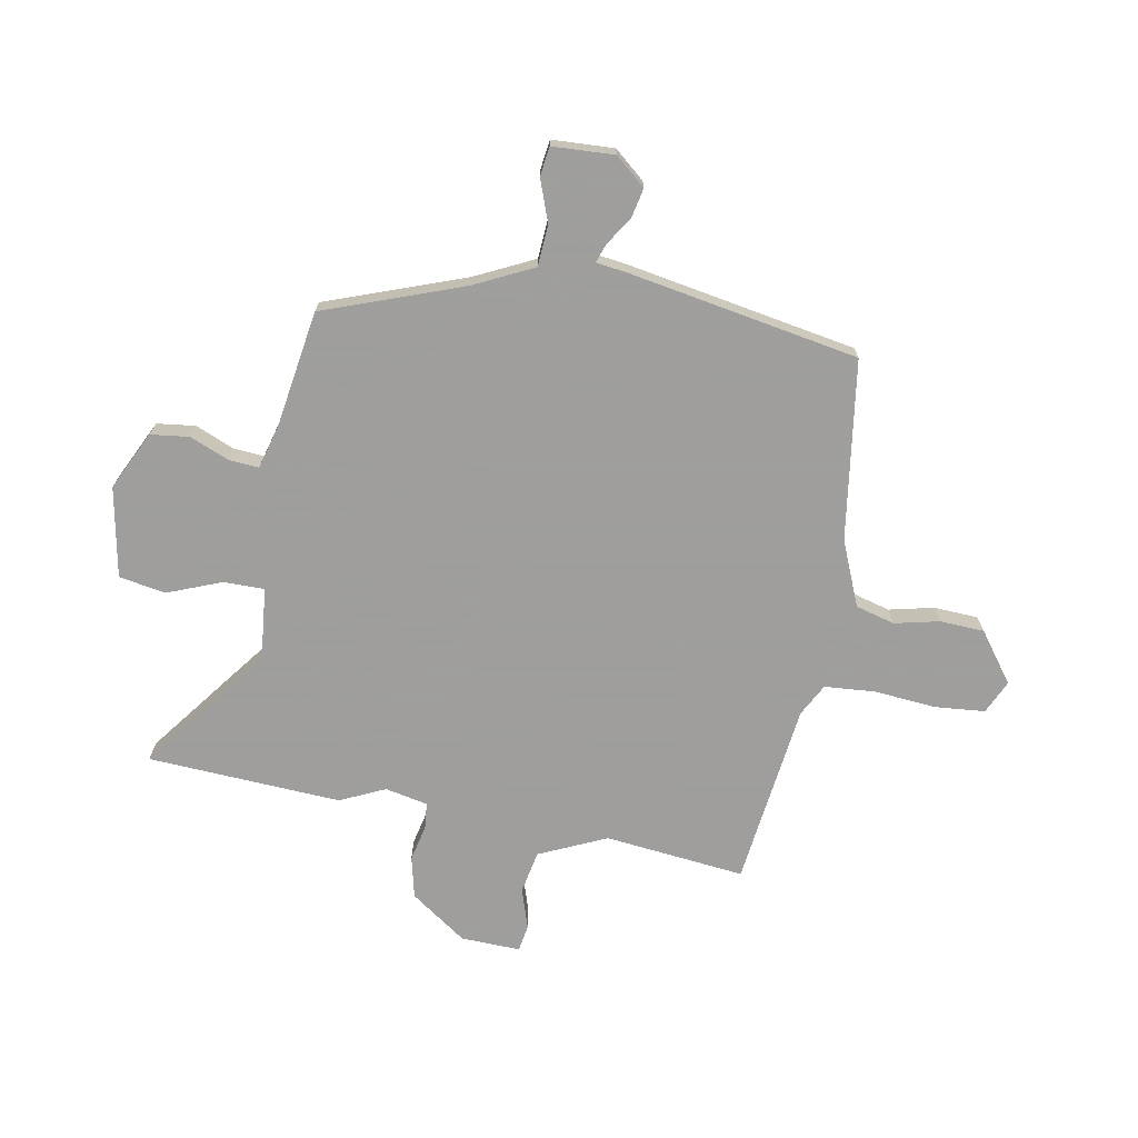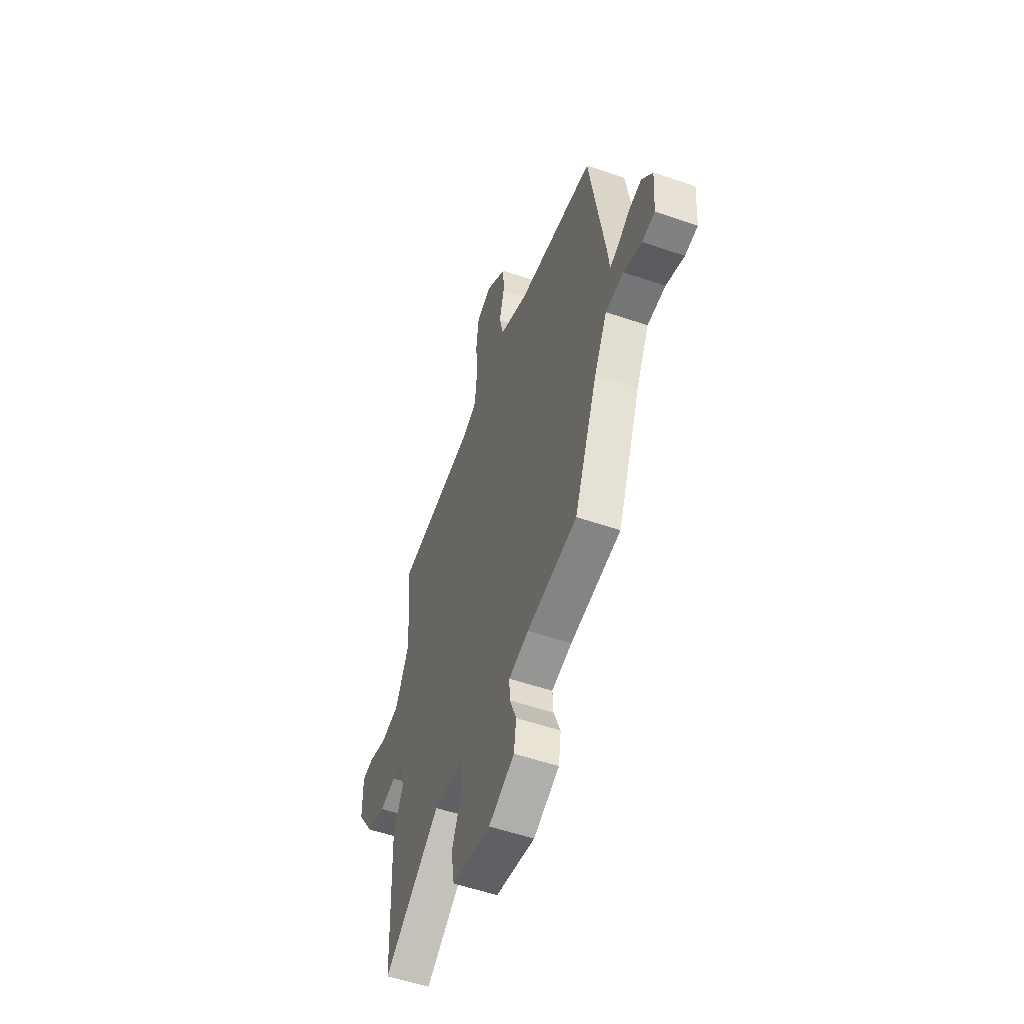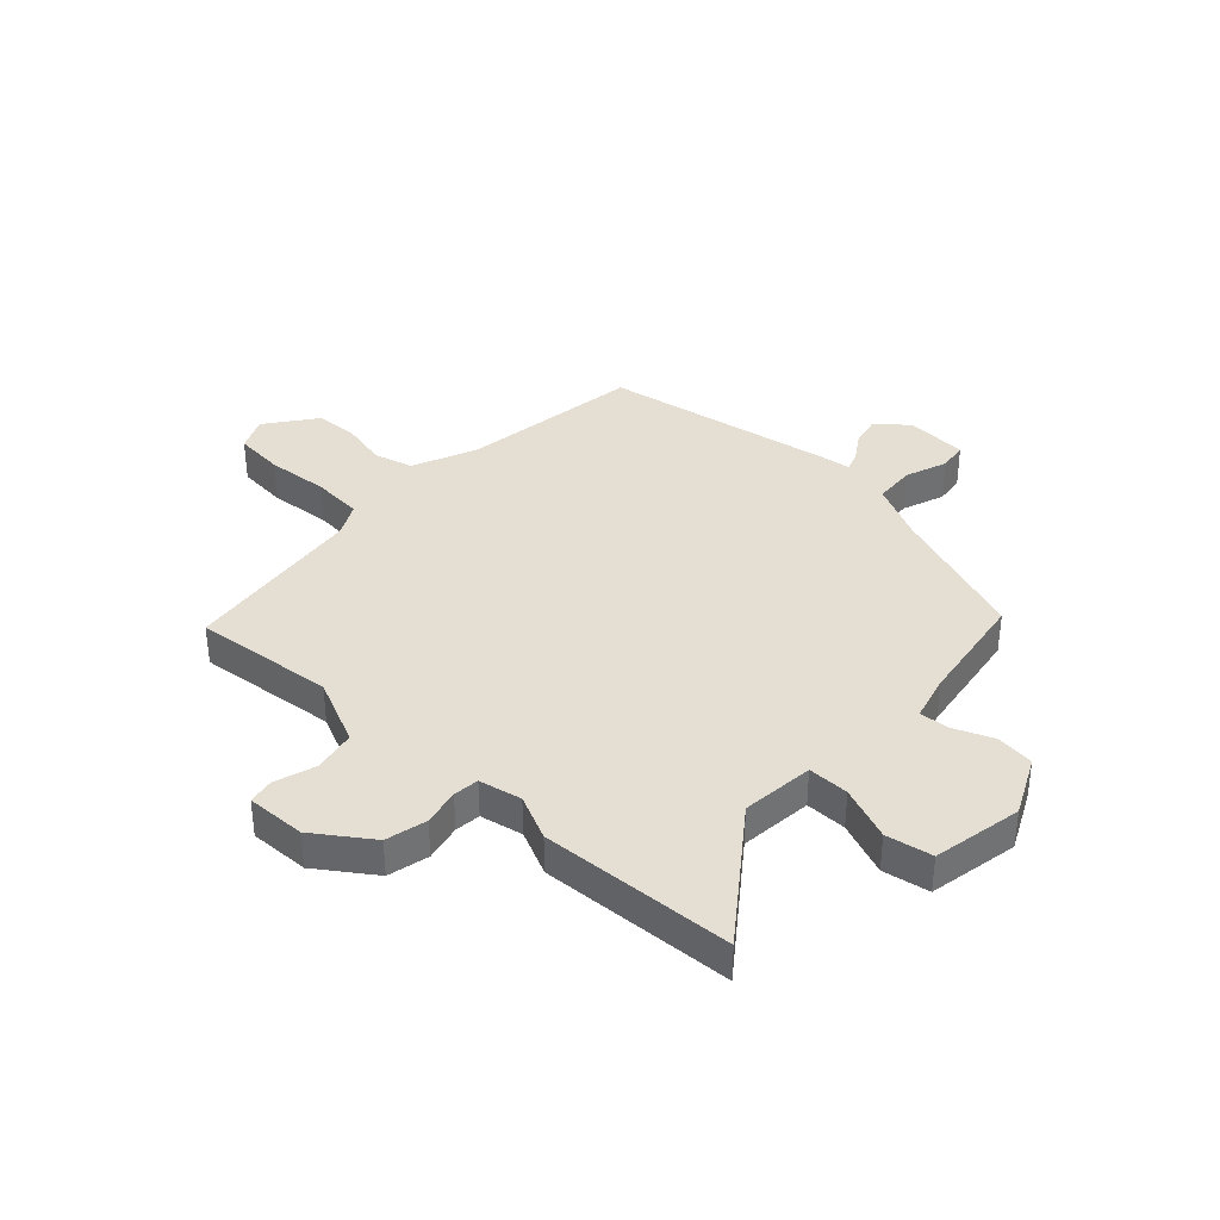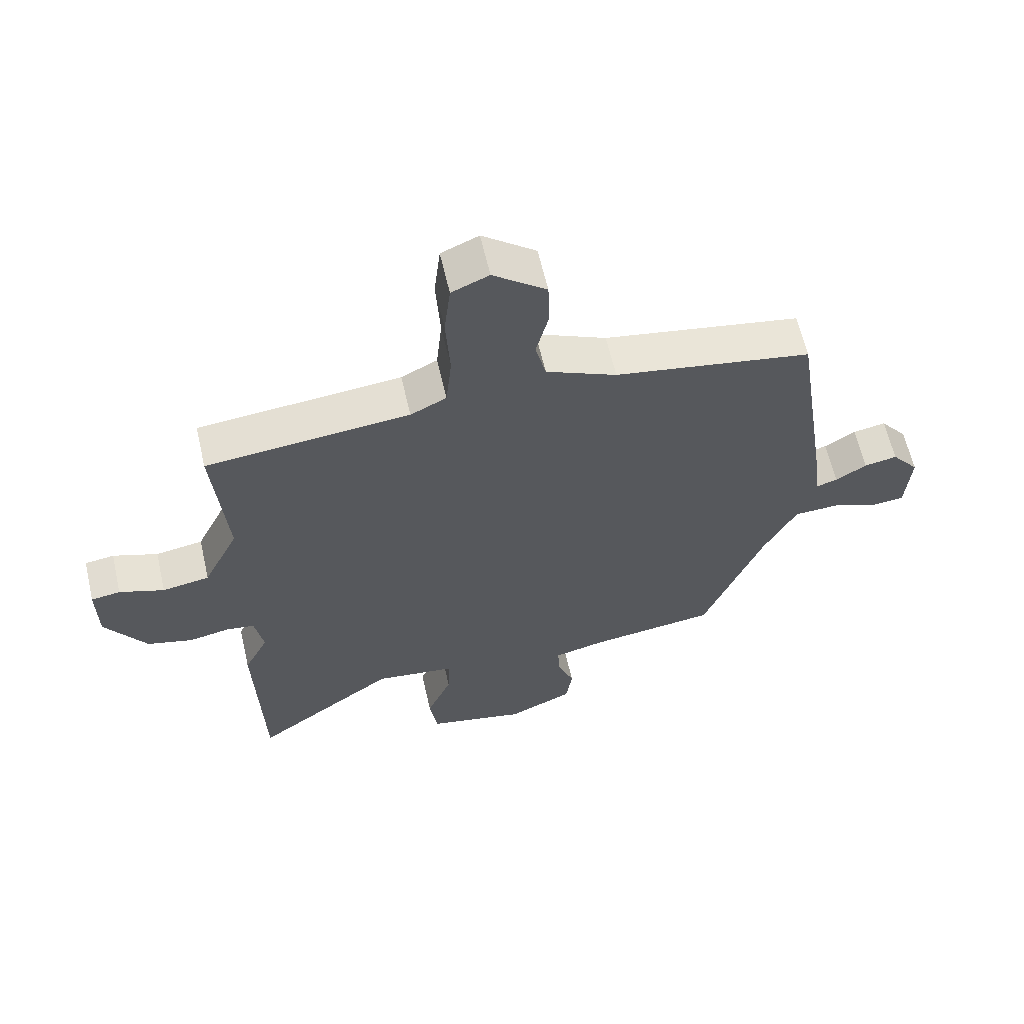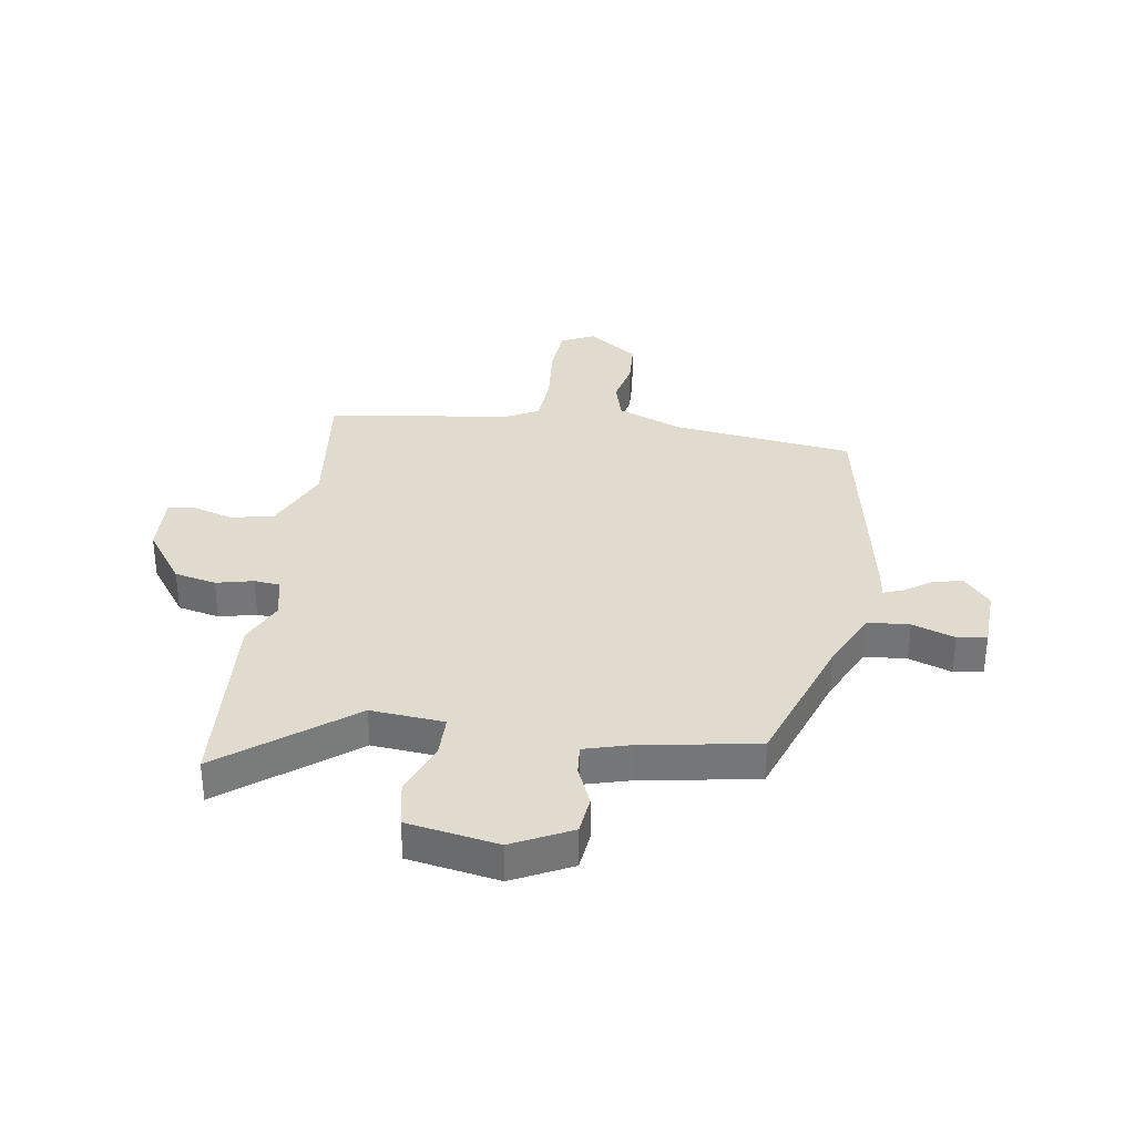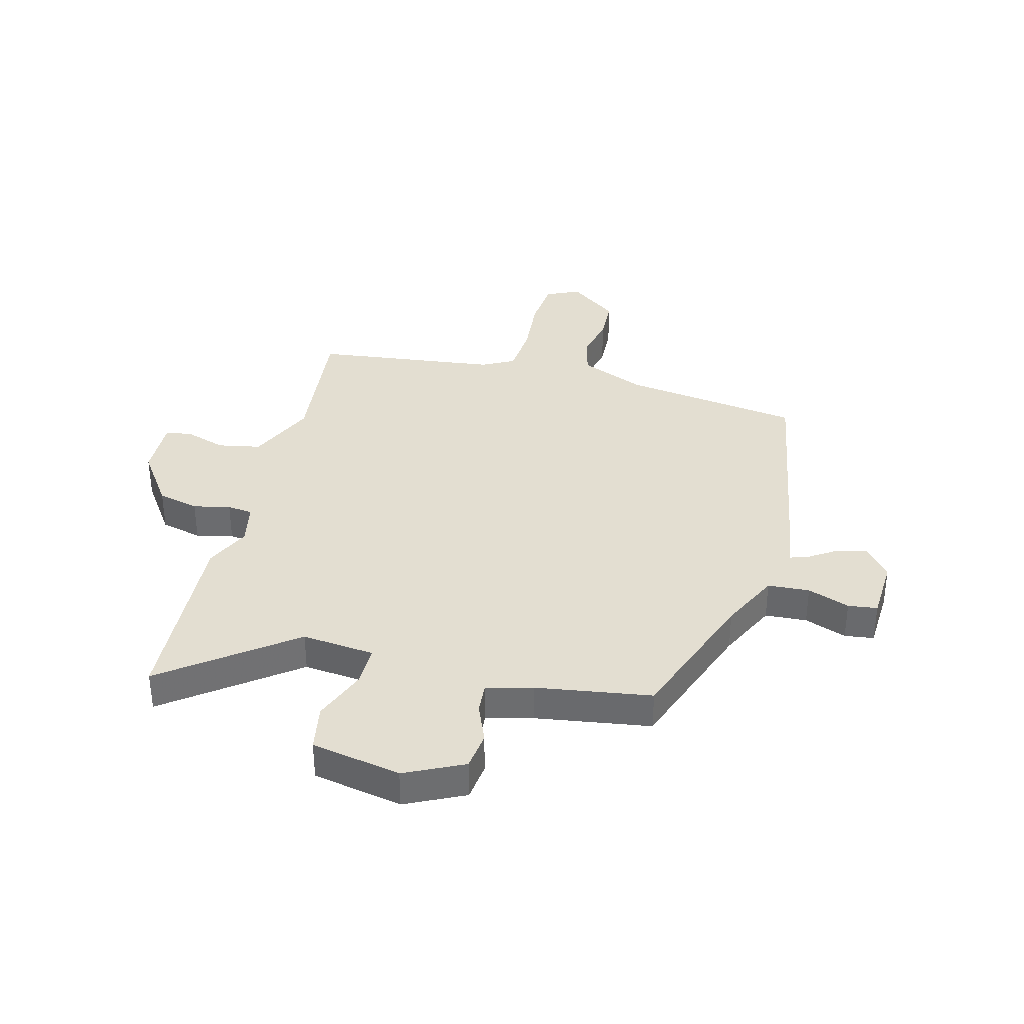
<metadata>
{"format":"obj","ext":"obj","renderer":"f3d","projection":"perspective","resolution":1024,"background":"white","views":[{"elev":-71.1,"azim":-101.7,"up":"+Y"},{"elev":-54.1,"azim":-110.1,"up":"+Z"},{"elev":37.2,"azim":131.6,"up":"+Y"},{"elev":61.8,"azim":167.1,"up":"+Z"},{"elev":33.4,"azim":-173.4,"up":"+Y"},{"elev":36.1,"azim":-166.7,"up":"+Y"}]}
</metadata>
<code>
v -0.365 0.07 -0.504
v -0.461 0.07 -0.258
v -0.514 0.07 -0.155
v -0.588 0.07 -0.152
v -0.662 0.07 -0.181
v -0.714 0.07 -0.175
v -0.722 0.07 -0.065
v -0.678 0.07 -0.01
v -0.625 0.07 -0.02
v -0.575 0.07 -0.051
v -0.541 0.07 -0.062
v -0.535 0.07 -0.007
v -0.472 0.07 0.404
v -0.154 0.07 0.457
v -0.04 0.07 0.508
v -0.023 0.07 0.578
v -0.043 0.07 0.657
v -0.041 0.07 0.736
v 0.045 0.07 0.803
v 0.105 0.07 0.777
v 0.115 0.07 0.688
v 0.108 0.07 0.578
v 0.117 0.07 0.488
v 0.175 0.07 0.459
v 0.502 0.07 0.426
v 0.481 0.07 0.176
v 0.538 0.07 0.058
v 0.614 0.07 0.045
v 0.686 0.07 0.07
v 0.733 0.07 0.063
v 0.732 0.07 -0.043
v 0.665 0.07 -0.144
v 0.592 0.07 -0.163
v 0.526 0.07 -0.15
v 0.481 0.07 -0.156
v 0.467 0.07 -0.232
v 0.506 0.07 -0.311
v 0.495 0.07 -0.655
v 0.266 0.07 -0.49
v 0.137 0.07 -0.506
v 0.139 0.07 -0.579
v 0.179 0.07 -0.674
v 0.166 0.07 -0.757
v 0.007 0.07 -0.791
v -0.098 0.07 -0.743
v -0.108 0.07 -0.675
v -0.081 0.07 -0.605
v -0.078 0.07 -0.551
v -0.16 0.07 -0.531
v -0.365 0 -0.504
v -0.461 0 -0.258
v -0.514 0 -0.155
v -0.588 0 -0.152
v -0.662 0 -0.181
v -0.714 0 -0.175
v -0.722 0 -0.065
v -0.678 0 -0.01
v -0.625 0 -0.02
v -0.575 0 -0.051
v -0.541 0 -0.062
v -0.535 0 -0.007
v -0.472 0 0.404
v -0.154 0 0.457
v -0.04 0 0.508
v -0.023 0 0.578
v -0.043 0 0.657
v -0.041 0 0.736
v 0.045 0 0.803
v 0.105 0 0.777
v 0.115 0 0.688
v 0.108 0 0.578
v 0.117 0 0.488
v 0.175 0 0.459
v 0.502 0 0.426
v 0.481 0 0.176
v 0.538 0 0.058
v 0.614 0 0.045
v 0.686 0 0.07
v 0.733 0 0.063
v 0.732 0 -0.043
v 0.665 0 -0.144
v 0.592 0 -0.163
v 0.526 0 -0.15
v 0.481 0 -0.156
v 0.467 0 -0.232
v 0.506 0 -0.311
v 0.495 0 -0.655
v 0.266 0 -0.49
v 0.137 0 -0.506
v 0.139 0 -0.579
v 0.179 0 -0.674
v 0.166 0 -0.757
v 0.007 0 -0.791
v -0.098 0 -0.743
v -0.108 0 -0.675
v -0.081 0 -0.605
v -0.078 0 -0.551
v -0.16 0 -0.531
f 45 46 47
f 44 45 47
f 43 44 47
f 42 43 47
f 41 42 47
f 40 41 47 48
f 36 37 38 39
f 35 36 39 40
f 32 33 34
f 31 32 34
f 30 31 34
f 29 30 34
f 28 29 34
f 27 28 34 35
f 40 48 49
f 35 40 49
f 27 35 49
f 26 27 49
f 20 21 22
f 19 20 22
f 18 19 22
f 17 18 22
f 16 17 22
f 15 16 22 23
f 14 15 23 24
f 25 26 49
f 24 25 49
f 14 24 49
f 13 14 49
f 12 13 49
f 11 12 49
f 8 9 10
f 7 8 10
f 6 7 10
f 5 6 10
f 4 5 10
f 49 1 2
f 49 2 3
f 11 49 3
f 3 4 10 11
f 96 95 94
f 96 94 93
f 96 93 92
f 96 92 91
f 96 91 90
f 97 96 90 89
f 88 87 86 85
f 89 88 85 84
f 83 82 81
f 83 81 80
f 83 80 79
f 83 79 78
f 83 78 77
f 84 83 77 76
f 98 97 89
f 98 89 84
f 98 84 76
f 98 76 75
f 71 70 69
f 71 69 68
f 71 68 67
f 71 67 66
f 71 66 65
f 72 71 65 64
f 73 72 64 63
f 98 75 74
f 98 74 73
f 98 73 63
f 98 63 62
f 98 62 61
f 98 61 60
f 59 58 57
f 59 57 56
f 59 56 55
f 59 55 54
f 59 54 53
f 51 50 98
f 52 51 98
f 52 98 60
f 60 59 53 52
f 1 50 51 2
f 2 51 52 3
f 3 52 53 4
f 4 53 54 5
f 5 54 55 6
f 6 55 56 7
f 7 56 57 8
f 8 57 58 9
f 9 58 59 10
f 10 59 60 11
f 11 60 61 12
f 12 61 62 13
f 13 62 63 14
f 14 63 64 15
f 15 64 65 16
f 16 65 66 17
f 17 66 67 18
f 18 67 68 19
f 19 68 69 20
f 20 69 70 21
f 21 70 71 22
f 22 71 72 23
f 23 72 73 24
f 24 73 74 25
f 25 74 75 26
f 26 75 76 27
f 27 76 77 28
f 28 77 78 29
f 29 78 79 30
f 30 79 80 31
f 31 80 81 32
f 32 81 82 33
f 33 82 83 34
f 34 83 84 35
f 35 84 85 36
f 36 85 86 37
f 37 86 87 38
f 38 87 88 39
f 39 88 89 40
f 40 89 90 41
f 41 90 91 42
f 42 91 92 43
f 43 92 93 44
f 44 93 94 45
f 45 94 95 46
f 46 95 96 47
f 47 96 97 48
f 48 97 98 49
f 49 98 50 1

</code>
